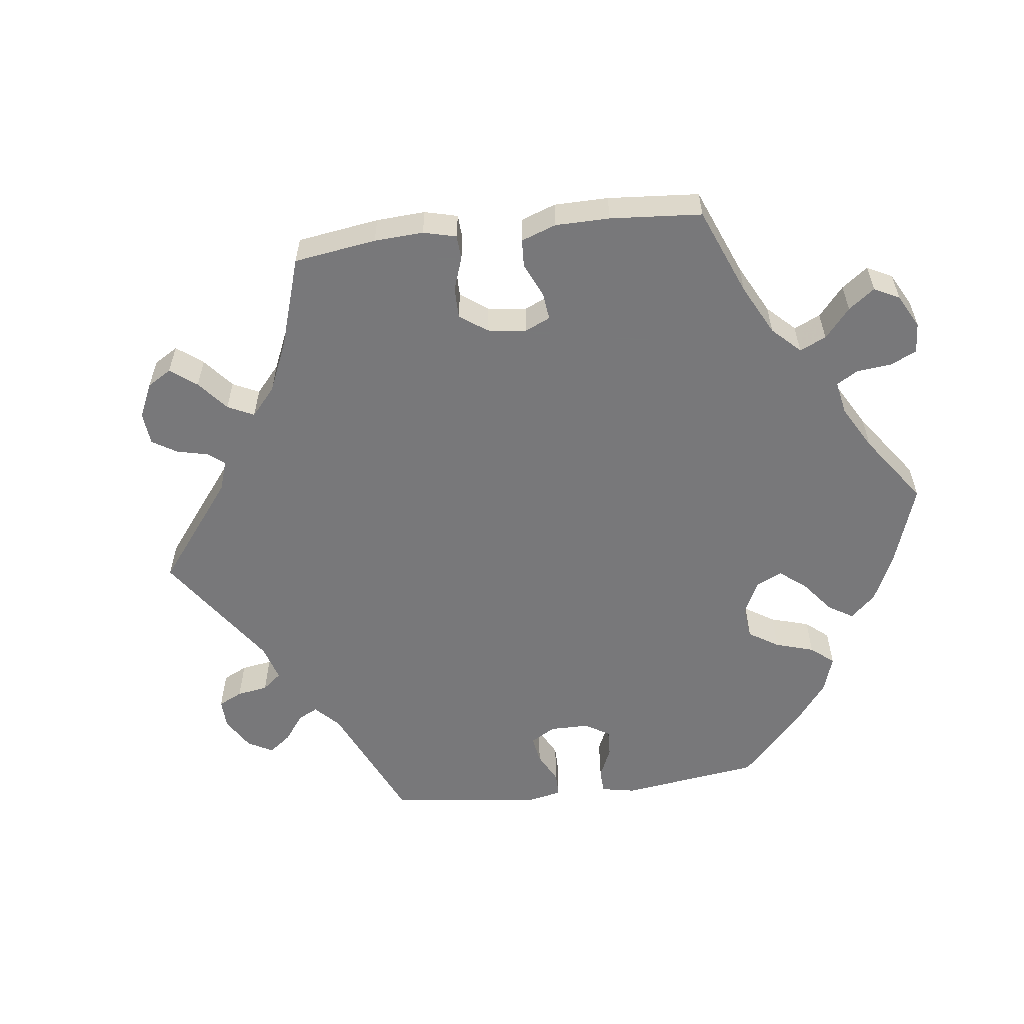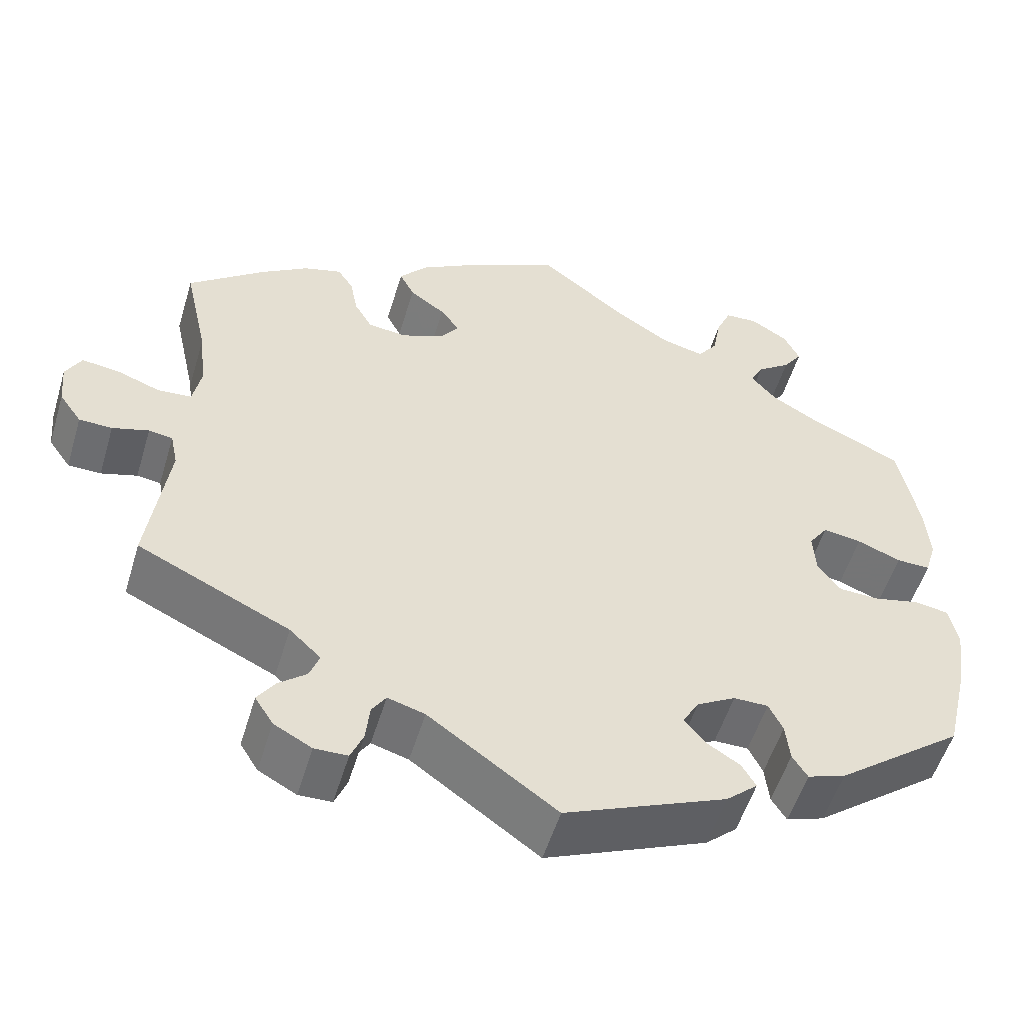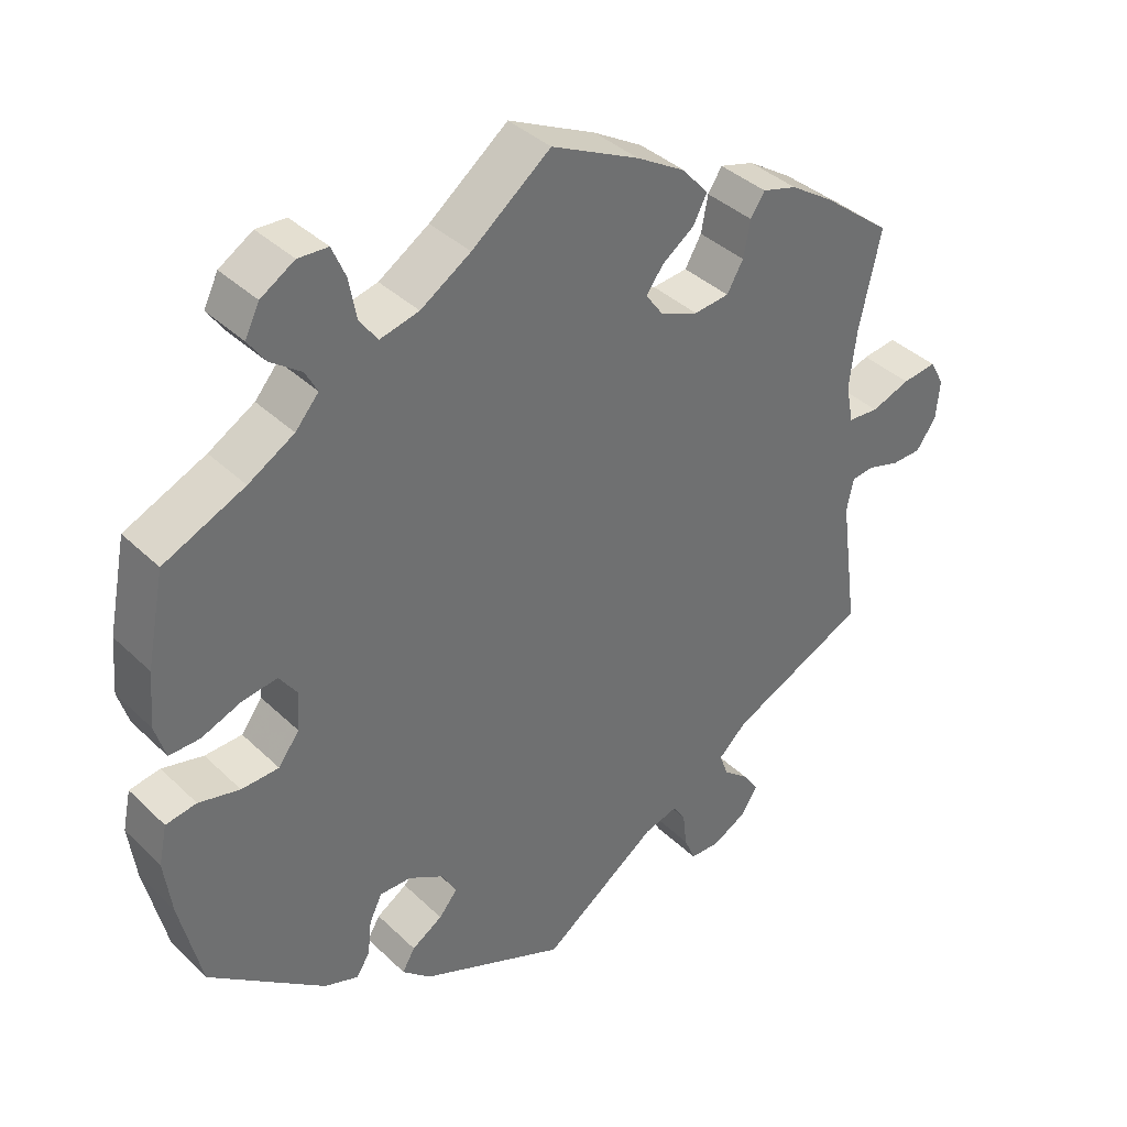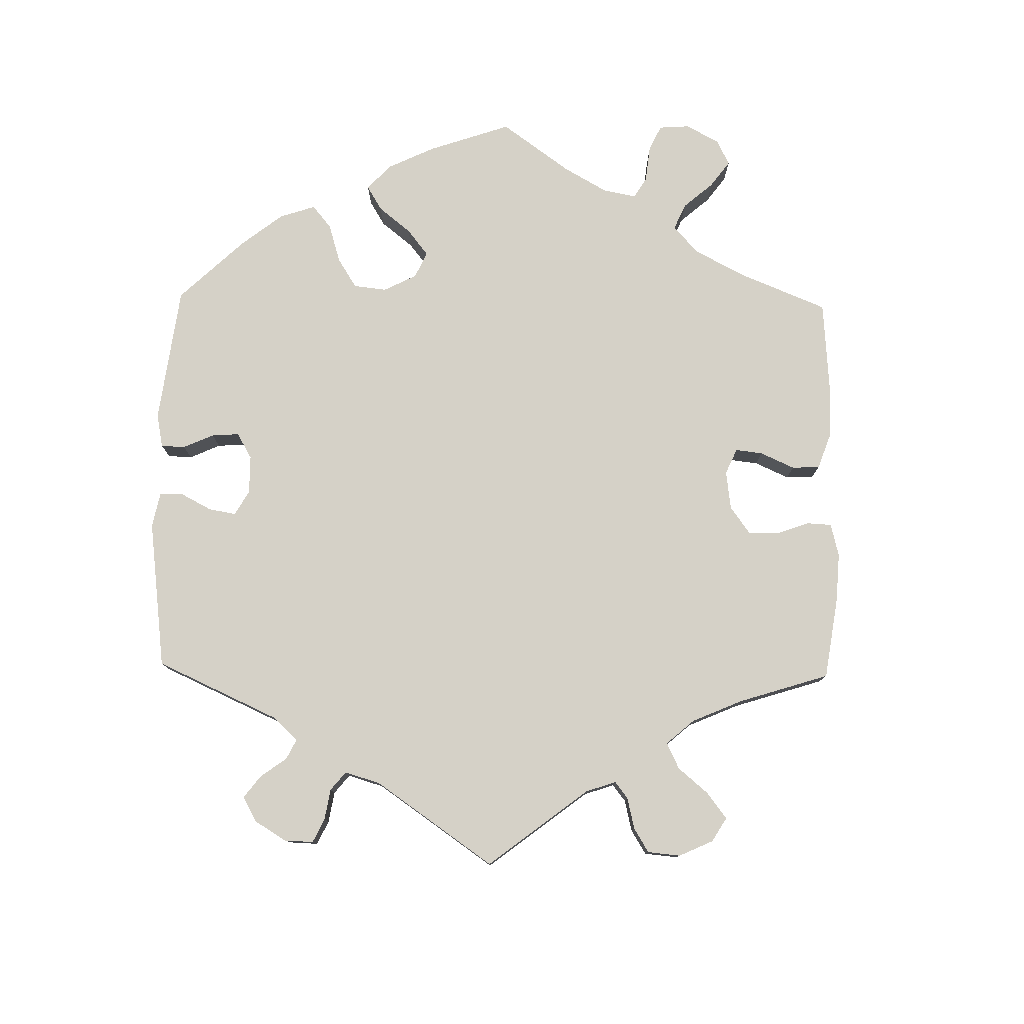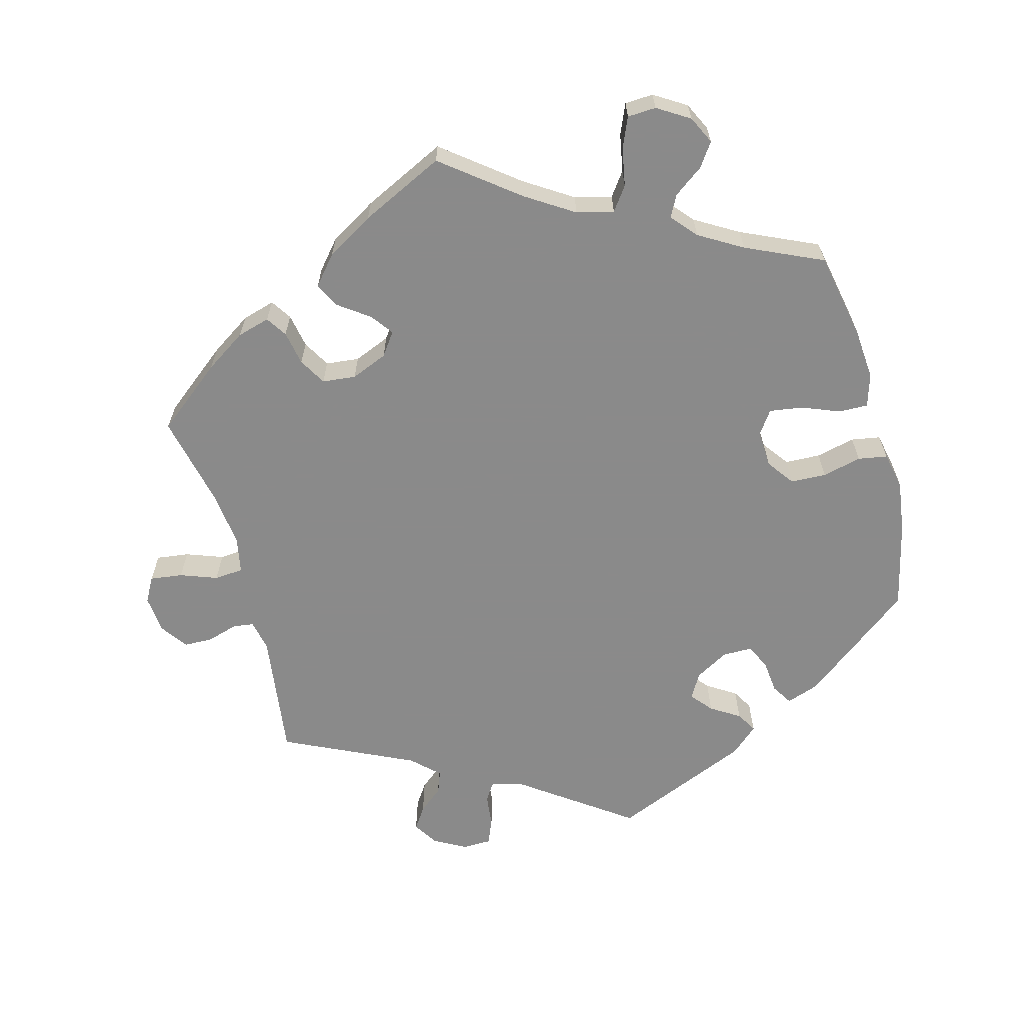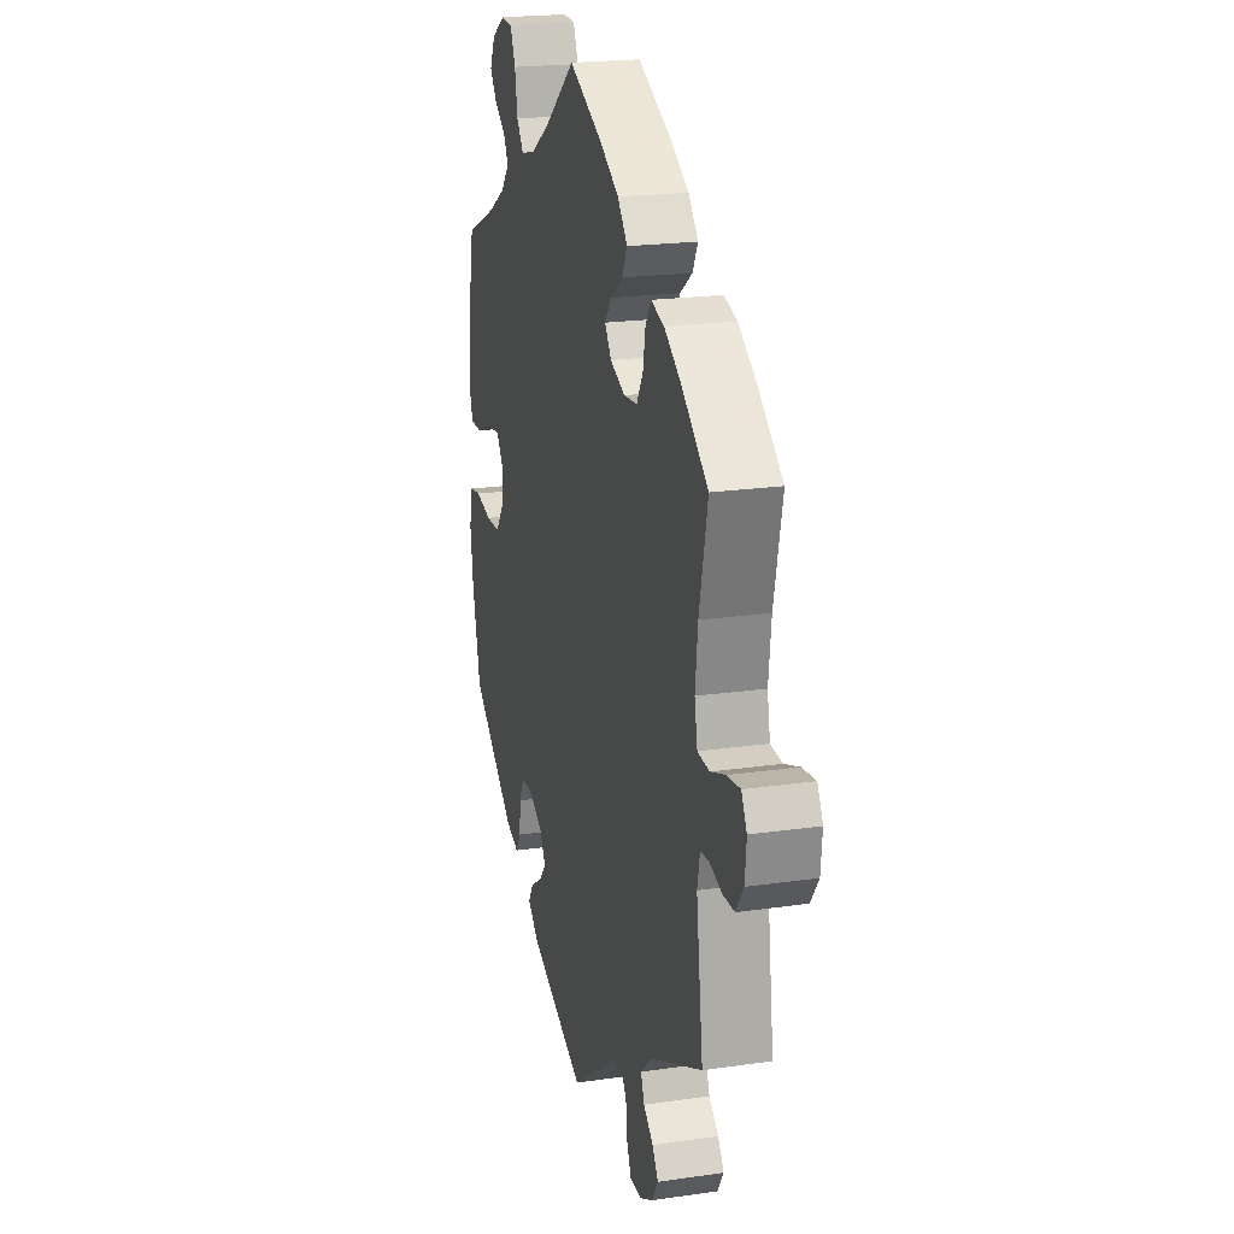
<metadata>
{"format":"obj","ext":"obj","renderer":"f3d","projection":"perspective","resolution":1024,"background":"white","views":[{"elev":-57.6,"azim":-22.9,"up":"+Y"},{"elev":-53.8,"azim":-16.7,"up":"+Z"},{"elev":38.1,"azim":140.2,"up":"+Z"},{"elev":78.7,"azim":-118.9,"up":"+Y"},{"elev":-63.6,"azim":15.1,"up":"+Y"},{"elev":20.9,"azim":-104.6,"up":"+Z"}]}
</metadata>
<code>
v 0.105 0.07 0.496
v 0.172 0.07 0.453
v 0.224 0.07 0.44
v 0.248 0.07 0.473
v 0.258 0.07 0.527
v 0.276 0.07 0.569
v 0.316 0.07 0.571
v 0.361 0.07 0.543
v 0.38 0.07 0.504
v 0.357 0.07 0.471
v 0.316 0.07 0.441
v 0.3 0.07 0.411
v 0.331 0.07 0.375
v 0.392 0.07 0.339
v 0.5 0.07 0.29
v 0.524 0.07 0.169
v 0.53 0.07 0.096
v 0.516 0.07 0.05
v 0.475 0.07 0.051
v 0.422 0.07 0.072
v 0.375 0.07 0.079
v 0.352 0.07 0.046
v 0.355 0.07 -0.006
v 0.383 0.07 -0.044
v 0.433 0.07 -0.046
v 0.488 0.07 -0.033
v 0.529 0.07 -0.04
v 0.54 0.07 -0.092
v 0.53 0.07 -0.166
v 0.501 0.07 -0.289
v 0.346 0.07 -0.409
v 0.3 0.07 -0.425
v 0.282 0.07 -0.396
v 0.277 0.07 -0.349
v 0.26 0.07 -0.314
v 0.218 0.07 -0.314
v 0.171 0.07 -0.341
v 0.151 0.07 -0.376
v 0.176 0.07 -0.406
v 0.217 0.07 -0.432
v 0.234 0.07 -0.461
v 0.196 0.07 -0.495
v 0 0.07 -0.578
v -0.155 0.07 -0.467
v -0.2 0.07 -0.454
v -0.217 0.07 -0.48
v -0.222 0.07 -0.526
v -0.237 0.07 -0.562
v -0.277 0.07 -0.563
v -0.323 0.07 -0.538
v -0.345 0.07 -0.503
v -0.324 0.07 -0.472
v -0.29 0.07 -0.444
v -0.278 0.07 -0.412
v -0.316 0.07 -0.376
v -0.5 0.07 -0.289
v -0.476 0.07 -0.111
v -0.485 0.07 -0.067
v -0.514 0.07 -0.063
v -0.558 0.07 -0.076
v -0.598 0.07 -0.075
v -0.625 0.07 -0.037
v -0.63 0.07 0.016
v -0.611 0.07 0.051
v -0.565 0.07 0.045
v -0.513 0.07 0.026
v -0.472 0.07 0.029
v -0.462 0.07 0.08
v -0.471 0.07 0.158
v -0.5 0.07 0.289
v -0.408 0.07 0.362
v -0.35 0.07 0.4
v -0.304 0.07 0.413
v -0.285 0.07 0.384
v -0.276 0.07 0.336
v -0.254 0.07 0.298
v -0.207 0.07 0.293
v -0.156 0.07 0.314
v -0.133 0.07 0.346
v -0.156 0.07 0.377
v -0.199 0.07 0.408
v -0.217 0.07 0.443
v -0.183 0.07 0.483
v -0.117 0.07 0.522
v 0 0.07 0.578
v 0.105 0 0.496
v 0.172 0 0.453
v 0.224 0 0.44
v 0.248 0 0.473
v 0.258 0 0.527
v 0.276 0 0.569
v 0.316 0 0.571
v 0.361 0 0.543
v 0.38 0 0.504
v 0.357 0 0.471
v 0.316 0 0.441
v 0.3 0 0.411
v 0.331 0 0.375
v 0.392 0 0.339
v 0.5 0 0.29
v 0.524 0 0.169
v 0.53 0 0.096
v 0.516 0 0.05
v 0.475 0 0.051
v 0.422 0 0.072
v 0.375 0 0.079
v 0.352 0 0.046
v 0.355 0 -0.006
v 0.383 0 -0.044
v 0.433 0 -0.046
v 0.488 0 -0.033
v 0.529 0 -0.04
v 0.54 0 -0.092
v 0.53 0 -0.166
v 0.501 0 -0.289
v 0.346 0 -0.409
v 0.3 0 -0.425
v 0.282 0 -0.396
v 0.277 0 -0.349
v 0.26 0 -0.314
v 0.218 0 -0.314
v 0.171 0 -0.341
v 0.151 0 -0.376
v 0.176 0 -0.406
v 0.217 0 -0.432
v 0.234 0 -0.461
v 0.196 0 -0.495
v 0 0 -0.578
v -0.155 0 -0.467
v -0.2 0 -0.454
v -0.217 0 -0.48
v -0.222 0 -0.526
v -0.237 0 -0.562
v -0.277 0 -0.563
v -0.323 0 -0.538
v -0.345 0 -0.503
v -0.324 0 -0.472
v -0.29 0 -0.444
v -0.278 0 -0.412
v -0.316 0 -0.376
v -0.5 0 -0.289
v -0.476 0 -0.111
v -0.485 0 -0.067
v -0.514 0 -0.063
v -0.558 0 -0.076
v -0.598 0 -0.075
v -0.625 0 -0.037
v -0.63 0 0.016
v -0.611 0 0.051
v -0.565 0 0.045
v -0.513 0 0.026
v -0.472 0 0.029
v -0.462 0 0.08
v -0.471 0 0.158
v -0.5 0 0.289
v -0.408 0 0.362
v -0.35 0 0.4
v -0.304 0 0.413
v -0.285 0 0.384
v -0.276 0 0.336
v -0.254 0 0.298
v -0.207 0 0.293
v -0.156 0 0.314
v -0.133 0 0.346
v -0.156 0 0.377
v -0.199 0 0.408
v -0.217 0 0.443
v -0.183 0 0.483
v -0.117 0 0.522
v 0 0 0.578
f 84 85 1
f 83 84 1 2
f 80 81 82 83
f 79 80 83 2
f 78 79 2 3
f 77 78 3
f 72 73 74 75
f 72 75 76
f 69 70 71 72
f 68 69 72 76
f 67 68 76 77
f 63 64 65 66
f 63 66 67
f 62 63 67
f 59 60 61 62
f 58 59 62 67
f 57 58 67 77
f 55 56 57 77
f 50 51 52 53
f 50 53 54
f 49 50 54
f 46 47 48 49
f 45 46 49 54
f 44 45 54 55
f 42 43 44
f 39 40 41 42
f 38 39 42 44
f 37 38 44 55
f 31 32 33 34
f 31 34 35
f 30 31 35
f 29 30 35 36
f 25 26 27 28
f 24 25 28 29
f 17 18 19 20
f 17 20 21
f 14 15 16 17
f 13 14 17 21
f 12 13 21 22
f 8 9 10 11
f 8 11 12
f 7 8 12
f 4 5 6 7
f 4 7 12
f 3 4 12 22
f 36 37 55 77
f 24 29 36 77
f 23 24 77
f 3 22 23 77
f 86 170 169
f 87 86 169 168
f 168 167 166 165
f 87 168 165 164
f 88 87 164 163
f 88 163 162
f 160 159 158 157
f 161 160 157
f 157 156 155 154
f 161 157 154 153
f 162 161 153 152
f 151 150 149 148
f 152 151 148
f 152 148 147
f 147 146 145 144
f 152 147 144 143
f 162 152 143 142
f 162 142 141 140
f 138 137 136 135
f 139 138 135
f 139 135 134
f 134 133 132 131
f 139 134 131 130
f 140 139 130 129
f 129 128 127
f 127 126 125 124
f 129 127 124 123
f 140 129 123 122
f 119 118 117 116
f 120 119 116
f 120 116 115
f 121 120 115 114
f 113 112 111 110
f 114 113 110 109
f 105 104 103 102
f 106 105 102
f 102 101 100 99
f 106 102 99 98
f 107 106 98 97
f 96 95 94 93
f 97 96 93
f 97 93 92
f 92 91 90 89
f 97 92 89
f 107 97 89 88
f 162 140 122 121
f 162 121 114 109
f 162 109 108
f 162 108 107 88
f 1 86 87 2
f 2 87 88 3
f 3 88 89 4
f 4 89 90 5
f 5 90 91 6
f 6 91 92 7
f 7 92 93 8
f 8 93 94 9
f 9 94 95 10
f 10 95 96 11
f 11 96 97 12
f 12 97 98 13
f 13 98 99 14
f 14 99 100 15
f 15 100 101 16
f 16 101 102 17
f 17 102 103 18
f 18 103 104 19
f 19 104 105 20
f 20 105 106 21
f 21 106 107 22
f 22 107 108 23
f 23 108 109 24
f 24 109 110 25
f 25 110 111 26
f 26 111 112 27
f 27 112 113 28
f 28 113 114 29
f 29 114 115 30
f 30 115 116 31
f 31 116 117 32
f 32 117 118 33
f 33 118 119 34
f 34 119 120 35
f 35 120 121 36
f 36 121 122 37
f 37 122 123 38
f 38 123 124 39
f 39 124 125 40
f 40 125 126 41
f 41 126 127 42
f 42 127 128 43
f 43 128 129 44
f 44 129 130 45
f 45 130 131 46
f 46 131 132 47
f 47 132 133 48
f 48 133 134 49
f 49 134 135 50
f 50 135 136 51
f 51 136 137 52
f 52 137 138 53
f 53 138 139 54
f 54 139 140 55
f 55 140 141 56
f 56 141 142 57
f 57 142 143 58
f 58 143 144 59
f 59 144 145 60
f 60 145 146 61
f 61 146 147 62
f 62 147 148 63
f 63 148 149 64
f 64 149 150 65
f 65 150 151 66
f 66 151 152 67
f 67 152 153 68
f 68 153 154 69
f 69 154 155 70
f 70 155 156 71
f 71 156 157 72
f 72 157 158 73
f 73 158 159 74
f 74 159 160 75
f 75 160 161 76
f 76 161 162 77
f 77 162 163 78
f 78 163 164 79
f 79 164 165 80
f 80 165 166 81
f 81 166 167 82
f 82 167 168 83
f 83 168 169 84
f 84 169 170 85
f 85 170 86 1

</code>
